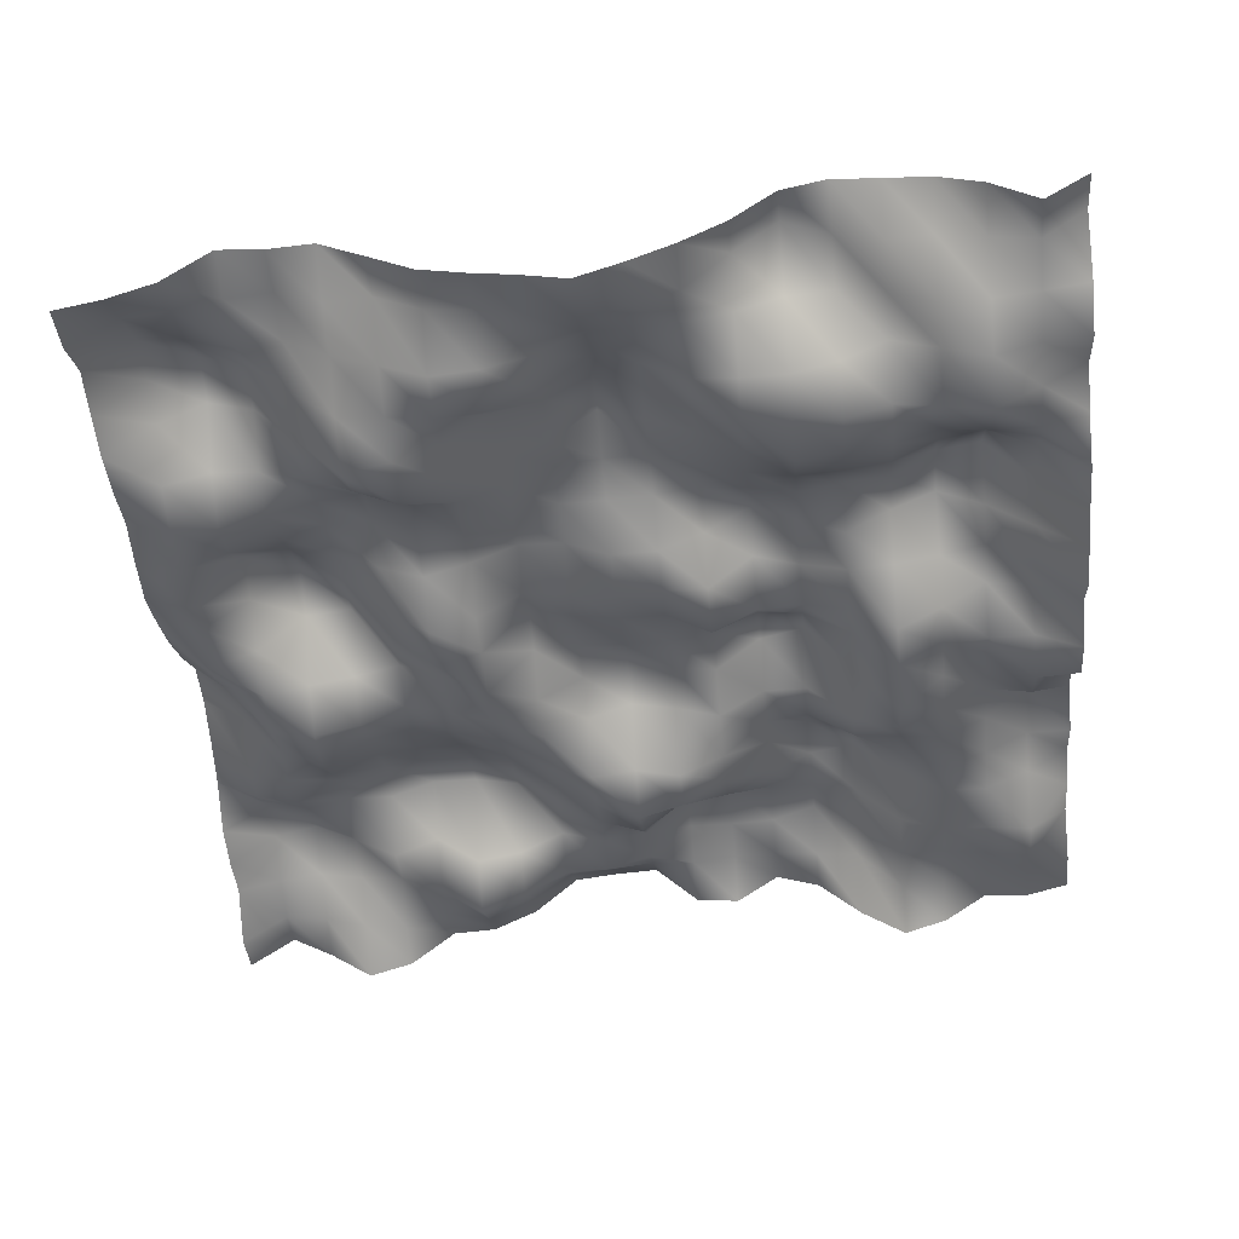
<metadata>
{"format":"obj","ext":"obj","renderer":"f3d","projection":"perspective","resolution":1024,"background":"white","views":[{"elev":-46.4,"azim":5.3,"up":"+Y"}]}
</metadata>
<code>
o TerrainMesh
v -5 -0.465 -5
v -4.5 -0.1009 -5
v -4 -0.3858 -5
v -3.5 -0.7384 -5
v -3 -0.5864 -5
v -2.5 -0.1534 -5
v -2 -0.127 -5
v -1.5 0.1165 -5
v -1 0.5876 -5
v -0.5 0.6475 -5
v 0 0.6746 -5
v 0.5 0.1544 -5
v 1 0.09253 -5
v 1.5 0.4419 -5
v 2 0.2694 -5
v 2.5 -0.2139 -5
v 3 -0.5626 -5
v 3.5 -0.4025 -5
v 4 -0.05363 -5
v 4.5 -0.09003 -5
v 5 0.03927 -5
v -5 -0.5158 -4.5
v -4.5 -0.1522 -4.5
v -4 -0.2235 -4.5
v -3.5 -0.3744 -4.5
v -3 -0.4348 -4.5
v -2.5 -0.2569 -4.5
v -2 -0.3759 -4.5
v -1.5 -0.1283 -4.5
v -1 0.2613 -4.5
v -0.5 0.2935 -4.5
v 0 0.3617 -4.5
v 0.5 0.3212 -4.5
v 1 0.3854 -4.5
v 1.5 0.3981 -4.5
v 2 0.3492 -4.5
v 2.5 0.2941 -4.5
v 3 -0.2655 -4.5
v 3.5 -0.1962 -4.5
v 4 -0.1251 -4.5
v 4.5 -0.1104 -4.5
v 5 0.02776 -4.5
v -5 -0.1177 -4
v -4.5 -0.002063 -4
v -4 0.06765 -4
v -3.5 -0.02549 -4
v -3 -0.07717 -4
v -2.5 -0.3163 -4
v -2 -0.6812 -4
v -1.5 -0.421 -4
v -1 -0.145 -4
v -0.5 -0.1298 -4
v 0 0.03126 -4
v 0.5 0.4827 -4
v 1 0.4733 -4
v 1.5 0.4951 -4
v 2 0.675 -4
v 2.5 0.4263 -4
v 3 -0.1287 -4
v 3.5 -0.1645 -4
v 4 -0.2259 -4
v 4.5 -0.3247 -4
v 5 0.3808 -4
v -5 -0.1279 -3.5
v -4.5 0.2798 -3.5
v -4 0.3978 -3.5
v -3.5 0.1422 -3.5
v -3 -0.1487 -3.5
v -2.5 0.06814 -3.5
v -2 -0.3202 -3.5
v -1.5 -0.2242 -3.5
v -1 0.04772 -3.5
v -0.5 -0.1265 -3.5
v 0 -0.02826 -3.5
v 0.5 0.4905 -3.5
v 1 0.6476 -3.5
v 1.5 0.5873 -3.5
v 2 0.5787 -3.5
v 2.5 0.4607 -3.5
v 3 -0.06703 -3.5
v 3.5 -0.2532 -3.5
v 4 -0.2726 -3.5
v 4.5 -0.3367 -3.5
v 5 0.3228 -3.5
v -5 -0.04122 -3
v -4.5 0.3101 -3
v -4 0.2341 -3
v -3.5 0.3696 -3
v -3 0.3462 -3
v -2.5 0.545 -3
v -2 0.5396 -3
v -1.5 0.4319 -3
v -1 0.1402 -3
v -0.5 -0.2554 -3
v 0 -0.4524 -3
v 0.5 -0.008524 -3
v 1 0.04334 -3
v 1.5 0.3548 -3
v 2 0.6288 -3
v 2.5 0.7224 -3
v 3 0.1841 -3
v 3.5 -0.1035 -3
v 4 -0.1106 -3
v 4.5 0.1181 -3
v 5 0.4311 -3
v -5 0.2852 -2.5
v -4.5 0.02013 -2.5
v -4 -0.1122 -2.5
v -3.5 0.1857 -2.5
v -3 0.3744 -2.5
v -2.5 0.4289 -2.5
v -2 0.4302 -2.5
v -1.5 0.302 -2.5
v -1 -0.0971 -2.5
v -0.5 -0.4476 -2.5
v 0 -0.6944 -2.5
v 0.5 -0.5353 -2.5
v 1 -0.1732 -2.5
v 1.5 0.377 -2.5
v 2 0.665 -2.5
v 2.5 0.497 -2.5
v 3 0.08062 -2.5
v 3.5 -0.2009 -2.5
v 4 -0.004079 -2.5
v 4.5 0.261 -2.5
v 5 0.2618 -2.5
v -5 0.4861 -2
v -4.5 0.01981 -2
v -4 -0.2145 -2
v -3.5 -0.1772 -2
v -3 0.09557 -2
v -2.5 0.1537 -2
v -2 0.1678 -2
v -1.5 -0.04677 -2
v -1 -0.3012 -2
v -0.5 -0.4863 -2
v 0 -0.4136 -2
v 0.5 -0.5409 -2
v 1 -0.2822 -2
v 1.5 0.2281 -2
v 2 0.2901 -2
v 2.5 -0.08289 -2
v 3 -0.1345 -2
v 3.5 -0.1913 -2
v 4 0.05477 -2
v 4.5 0.5022 -2
v 5 0.4857 -2
v -5 0.65 -1.5
v -4.5 0.3043 -1.5
v -4 -0.2208 -1.5
v -3.5 -0.4944 -1.5
v -3 -0.1473 -1.5
v -2.5 -0.007273 -1.5
v -2 -0.1344 -1.5
v -1.5 -0.2864 -1.5
v -1 -0.2731 -1.5
v -0.5 -0.04209 -1.5
v 0 0.1512 -1.5
v 0.5 0.04307 -1.5
v 1 -0.1243 -1.5
v 1.5 0.2211 -1.5
v 2 0.2217 -1.5
v 2.5 -0.2681 -1.5
v 3 -0.4939 -1.5
v 3.5 -0.2178 -1.5
v 4 0.02813 -1.5
v 4.5 -0.06477 -1.5
v 5 0.3177 -1.5
v -5 0.6857 -1
v -4.5 0.2396 -1
v -4 -0.4217 -1
v -3.5 -0.525 -1
v -3 -0.3949 -1
v -2.5 -0.1603 -1
v -2 -0.2653 -1
v -1.5 -0.4814 -1
v -1 -0.1815 -1
v -0.5 0.1232 -1
v 0 0.4042 -1
v 0.5 0.2003 -1
v 1 0.1143 -1
v 1.5 0.5627 -1
v 2 0.6897 -1
v 2.5 -0.005559 -1
v 3 -0.6835 -1
v 3.5 -0.2198 -1
v 4 0.1111 -1
v 4.5 -0.3397 -1
v 5 -0.3082 -1
v -5 0.3464 -0.5
v -4.5 -0.1165 -0.5
v -4 -0.3417 -0.5
v -3.5 -0.2257 -0.5
v -3 -0.1302 -0.5
v -2.5 0.004807 -0.5
v -2 -0.2141 -0.5
v -1.5 -0.5205 -0.5
v -1 0.1015 -0.5
v -0.5 0.1341 -0.5
v 0 0.1024 -0.5
v 0.5 0.09665 -0.5
v 1 0.2069 -0.5
v 1.5 0.4744 -0.5
v 2 0.4065 -0.5
v 2.5 0.05889 -0.5
v 3 -0.5077 -0.5
v 3.5 -0.2361 -0.5
v 4 -0.1782 -0.5
v 4.5 -0.1765 -0.5
v 5 -0.419 -0.5
v -5 0.07373 0
v -4.5 -0.3647 0
v -4 -0.1395 0
v -3.5 0.3748 0
v -3 0.4389 0
v -2.5 -0.07034 0
v -2 -0.5536 0
v -1.5 -0.4029 0
v -1 0.2506 0
v -0.5 0.08073 0
v 0 0 0
v 0.5 0.005356 0
v 1 -0.3282 0
v 1.5 -0.007316 0
v 2 0.01998 0
v 2.5 -0.09714 0
v 3 -0.4697 0
v 3.5 -0.1721 0
v 4 0.1794 0
v 4.5 0.07943 0
v 5 -0.2323 0
v -5 -0.1282 0.5
v -4.5 -0.2602 0.5
v -4 0.1518 0.5
v -3.5 0.5938 0.5
v -3 0.3618 0.5
v -2.5 -0.1746 0.5
v -2 -0.5555 0.5
v -1.5 -0.3936 0.5
v -1 -0.03057 0.5
v -0.5 -0.07928 0.5
v 0 -0.1669 0.5
v 0.5 -0.1341 0.5
v 1 -0.1598 0.5
v 1.5 0.3076 0.5
v 2 0.1227 0.5
v 2.5 -0.006477 0.5
v 3 0.01883 0.5
v 3.5 0.1188 0.5
v 4 0.246 0.5
v 4.5 -0.2223 0.5
v 5 -0.5164 0.5
v -5 -0.2921 1
v -4.5 -0.4491 1
v -4 0.2846 1
v -3.5 0.378 1
v -3 0.2338 1
v -2.5 -0.02381 1
v -2 -0.2196 1
v -1.5 -0.04171 1
v -1 0.1919 1
v -0.5 0.1707 1
v 0 -0.07269 1
v 0.5 -0.06332 1
v 1 0.1815 1
v 1.5 0.5418 1
v 2 0.2739 1
v 2.5 0.02718 1
v 3 0.3446 1
v 3.5 0.5941 1
v 4 0.3215 1
v 4.5 -0.08283 1
v 5 -0.4631 1
v -5 -0.2514 1.5
v -4.5 -0.4091 1.5
v -4 -0.1833 1.5
v -3.5 0.01311 1.5
v -3 0.1555 1.5
v -2.5 0.1491 1.5
v -2 -0.1639 1.5
v -1.5 -0.1632 1.5
v -1 0.0588 1.5
v -0.5 0.2343 1.5
v 0 0.2359 1.5
v 0.5 0.2658 1.5
v 1 0.3642 1.5
v 1.5 0.2864 1.5
v 2 0.155 1.5
v 2.5 0.2484 1.5
v 3 0.3264 1.5
v 3.5 0.6754 1.5
v 4 0.7561 1.5
v 4.5 0.107 1.5
v 5 -0.3971 1.5
v -5 -0.1678 2
v -4.5 -0.3616 2
v -4 -0.3463 2
v -3.5 -0.2156 2
v -3 -0.03164 2
v -2.5 0.04171 2
v -2 -0.2012 2
v -1.5 -0.2097 2
v -1 0.004219 2
v -0.5 0.2562 2
v 0 0.3349 2
v 0.5 0.3422 2
v 1 0.166 2
v 1.5 -0.05437 2
v 2 -0.1678 2
v 2.5 -0.1327 2
v 3 -0.0456 2
v 3.5 0.2466 2
v 4 0.3573 2
v 4.5 0.04644 2
v 5 -0.3782 2
v -5 -0.2668 2.5
v -4.5 -0.2137 2.5
v -4 -0.0546 2.5
v -3.5 -0.09472 2.5
v -3 -0.2342 2.5
v -2.5 -0.503 2.5
v -2 -0.7677 2.5
v -1.5 -0.4396 2.5
v -1 -0.03752 2.5
v -0.5 0.06147 2.5
v 0 0.525 2.5
v 0.5 0.3129 2.5
v 1 0.05849 2.5
v 1.5 -0.3015 2.5
v 2 -0.5324 2.5
v 2.5 -0.4289 2.5
v 3 -0.3684 2.5
v 3.5 -0.1817 2.5
v 4 -0.2631 2.5
v 4.5 -0.2605 2.5
v 5 -0.07291 2.5
v -5 -0.2954 3
v -4.5 0.1827 3
v -4 0.4775 3
v -3.5 0.314 3
v -3 -0.2546 3
v -2.5 -0.8191 3
v -2 -0.7058 3
v -1.5 -0.5097 3
v -1 -0.03971 3
v -0.5 0.1081 3
v 0 0.4711 3
v 0.5 0.2224 3
v 1 -0.199 3
v 1.5 -0.519 3
v 2 -0.4525 3
v 2.5 -0.5448 3
v 3 -0.3462 3
v 3.5 -0.4345 3
v 4 -0.5372 3
v 4.5 -0.236 3
v 5 0.1047 3
v -5 -0.2323 3.5
v -4.5 0.2877 3.5
v -4 0.6068 3.5
v -3.5 0.3965 3.5
v -3 -0.08119 3.5
v -2.5 -0.5499 3.5
v -2 -0.6029 3.5
v -1.5 -0.695 3.5
v -1 -0.6329 3.5
v -0.5 -0.3737 3.5
v 0 0.1421 3.5
v 0.5 -0.01536 3.5
v 1 -0.3385 3.5
v 1.5 -0.3882 3.5
v 2 -0.389 3.5
v 2.5 -0.2399 3.5
v 3 0.03951 3.5
v 3.5 -0.1422 3.5
v 4 -0.3318 3.5
v 4.5 -0.1752 3.5
v 5 -0.1425 3.5
v -5 -0.1518 4
v -4.5 0.2978 4
v -4 0.2374 4
v -3.5 0.08182 4
v -3 0.09956 4
v -2.5 -0.1981 4
v -2 -0.4139 4
v -1.5 -0.6516 4
v -1 -0.6016 4
v -0.5 -0.4471 4
v 0 -0.1302 4
v 0.5 -0.1009 4
v 1 -0.09004 4
v 1.5 0.02401 4
v 2 0.2132 4
v 2.5 0.251 4
v 3 0.171 4
v 3.5 -0.07606 4
v 4 -0.06765 4
v 4.5 -0.004514 4
v 5 0.0706 4
v -5 -0.4285 4.5
v -4.5 -0.01482 4.5
v -4 0.04571 4.5
v -3.5 0.1756 4.5
v -3 0.2331 4.5
v -2.5 -0.01377 4.5
v -2 0.02978 4.5
v -1.5 -0.2301 4.5
v -1 -0.3004 4.5
v -0.5 -0.4325 4.5
v 0 -0.5521 4.5
v 0.5 -0.4322 4.5
v 1 -0.2406 4.5
v 1.5 0.31 4.5
v 2 0.7753 4.5
v 2.5 0.5015 4.5
v 3 0.3489 4.5
v 3.5 0.3426 4.5
v 4 0.2571 4.5
v 4.5 0.1522 4.5
v 5 0.5912 4.5
v -5 -0.4987 5
v -4.5 -0.3785 5
v -4 -0.1655 5
v -3.5 0.3067 5
v -3 0.2503 5
v -2.5 0.2843 5
v -2 0.01096 5
v -1.5 -0.27 5
v -1 -0.3915 5
v -0.5 -0.4854 5
v 0 -0.611 5
v 0.5 -0.4122 5
v 1 -0.1714 5
v 1.5 0.1291 5
v 2 0.5747 5
v 2.5 0.7013 5
v 3 0.6491 5
v 3.5 0.6107 5
v 4 0.4392 5
v 4.5 0.08669 5
v 5 0.465 5
f 1 2 22
f 2 23 22
f 2 3 23
f 3 24 23
f 3 4 24
f 4 25 24
f 4 5 25
f 5 26 25
f 5 6 26
f 6 27 26
f 6 7 27
f 7 28 27
f 7 8 28
f 8 29 28
f 8 9 29
f 9 30 29
f 9 10 30
f 10 31 30
f 10 11 31
f 11 32 31
f 11 12 32
f 12 33 32
f 12 13 33
f 13 34 33
f 13 14 34
f 14 35 34
f 14 15 35
f 15 36 35
f 15 16 36
f 16 37 36
f 16 17 37
f 17 38 37
f 17 18 38
f 18 39 38
f 18 19 39
f 19 40 39
f 19 20 40
f 20 41 40
f 20 21 41
f 21 42 41
f 22 23 43
f 23 44 43
f 23 24 44
f 24 45 44
f 24 25 45
f 25 46 45
f 25 26 46
f 26 47 46
f 26 27 47
f 27 48 47
f 27 28 48
f 28 49 48
f 28 29 49
f 29 50 49
f 29 30 50
f 30 51 50
f 30 31 51
f 31 52 51
f 31 32 52
f 32 53 52
f 32 33 53
f 33 54 53
f 33 34 54
f 34 55 54
f 34 35 55
f 35 56 55
f 35 36 56
f 36 57 56
f 36 37 57
f 37 58 57
f 37 38 58
f 38 59 58
f 38 39 59
f 39 60 59
f 39 40 60
f 40 61 60
f 40 41 61
f 41 62 61
f 41 42 62
f 42 63 62
f 43 44 64
f 44 65 64
f 44 45 65
f 45 66 65
f 45 46 66
f 46 67 66
f 46 47 67
f 47 68 67
f 47 48 68
f 48 69 68
f 48 49 69
f 49 70 69
f 49 50 70
f 50 71 70
f 50 51 71
f 51 72 71
f 51 52 72
f 52 73 72
f 52 53 73
f 53 74 73
f 53 54 74
f 54 75 74
f 54 55 75
f 55 76 75
f 55 56 76
f 56 77 76
f 56 57 77
f 57 78 77
f 57 58 78
f 58 79 78
f 58 59 79
f 59 80 79
f 59 60 80
f 60 81 80
f 60 61 81
f 61 82 81
f 61 62 82
f 62 83 82
f 62 63 83
f 63 84 83
f 64 65 85
f 65 86 85
f 65 66 86
f 66 87 86
f 66 67 87
f 67 88 87
f 67 68 88
f 68 89 88
f 68 69 89
f 69 90 89
f 69 70 90
f 70 91 90
f 70 71 91
f 71 92 91
f 71 72 92
f 72 93 92
f 72 73 93
f 73 94 93
f 73 74 94
f 74 95 94
f 74 75 95
f 75 96 95
f 75 76 96
f 76 97 96
f 76 77 97
f 77 98 97
f 77 78 98
f 78 99 98
f 78 79 99
f 79 100 99
f 79 80 100
f 80 101 100
f 80 81 101
f 81 102 101
f 81 82 102
f 82 103 102
f 82 83 103
f 83 104 103
f 83 84 104
f 84 105 104
f 85 86 106
f 86 107 106
f 86 87 107
f 87 108 107
f 87 88 108
f 88 109 108
f 88 89 109
f 89 110 109
f 89 90 110
f 90 111 110
f 90 91 111
f 91 112 111
f 91 92 112
f 92 113 112
f 92 93 113
f 93 114 113
f 93 94 114
f 94 115 114
f 94 95 115
f 95 116 115
f 95 96 116
f 96 117 116
f 96 97 117
f 97 118 117
f 97 98 118
f 98 119 118
f 98 99 119
f 99 120 119
f 99 100 120
f 100 121 120
f 100 101 121
f 101 122 121
f 101 102 122
f 102 123 122
f 102 103 123
f 103 124 123
f 103 104 124
f 104 125 124
f 104 105 125
f 105 126 125
f 106 107 127
f 107 128 127
f 107 108 128
f 108 129 128
f 108 109 129
f 109 130 129
f 109 110 130
f 110 131 130
f 110 111 131
f 111 132 131
f 111 112 132
f 112 133 132
f 112 113 133
f 113 134 133
f 113 114 134
f 114 135 134
f 114 115 135
f 115 136 135
f 115 116 136
f 116 137 136
f 116 117 137
f 117 138 137
f 117 118 138
f 118 139 138
f 118 119 139
f 119 140 139
f 119 120 140
f 120 141 140
f 120 121 141
f 121 142 141
f 121 122 142
f 122 143 142
f 122 123 143
f 123 144 143
f 123 124 144
f 124 145 144
f 124 125 145
f 125 146 145
f 125 126 146
f 126 147 146
f 127 128 148
f 128 149 148
f 128 129 149
f 129 150 149
f 129 130 150
f 130 151 150
f 130 131 151
f 131 152 151
f 131 132 152
f 132 153 152
f 132 133 153
f 133 154 153
f 133 134 154
f 134 155 154
f 134 135 155
f 135 156 155
f 135 136 156
f 136 157 156
f 136 137 157
f 137 158 157
f 137 138 158
f 138 159 158
f 138 139 159
f 139 160 159
f 139 140 160
f 140 161 160
f 140 141 161
f 141 162 161
f 141 142 162
f 142 163 162
f 142 143 163
f 143 164 163
f 143 144 164
f 144 165 164
f 144 145 165
f 145 166 165
f 145 146 166
f 146 167 166
f 146 147 167
f 147 168 167
f 148 149 169
f 149 170 169
f 149 150 170
f 150 171 170
f 150 151 171
f 151 172 171
f 151 152 172
f 152 173 172
f 152 153 173
f 153 174 173
f 153 154 174
f 154 175 174
f 154 155 175
f 155 176 175
f 155 156 176
f 156 177 176
f 156 157 177
f 157 178 177
f 157 158 178
f 158 179 178
f 158 159 179
f 159 180 179
f 159 160 180
f 160 181 180
f 160 161 181
f 161 182 181
f 161 162 182
f 162 183 182
f 162 163 183
f 163 184 183
f 163 164 184
f 164 185 184
f 164 165 185
f 165 186 185
f 165 166 186
f 166 187 186
f 166 167 187
f 167 188 187
f 167 168 188
f 168 189 188
f 169 170 190
f 170 191 190
f 170 171 191
f 171 192 191
f 171 172 192
f 172 193 192
f 172 173 193
f 173 194 193
f 173 174 194
f 174 195 194
f 174 175 195
f 175 196 195
f 175 176 196
f 176 197 196
f 176 177 197
f 177 198 197
f 177 178 198
f 178 199 198
f 178 179 199
f 179 200 199
f 179 180 200
f 180 201 200
f 180 181 201
f 181 202 201
f 181 182 202
f 182 203 202
f 182 183 203
f 183 204 203
f 183 184 204
f 184 205 204
f 184 185 205
f 185 206 205
f 185 186 206
f 186 207 206
f 186 187 207
f 187 208 207
f 187 188 208
f 188 209 208
f 188 189 209
f 189 210 209
f 190 191 211
f 191 212 211
f 191 192 212
f 192 213 212
f 192 193 213
f 193 214 213
f 193 194 214
f 194 215 214
f 194 195 215
f 195 216 215
f 195 196 216
f 196 217 216
f 196 197 217
f 197 218 217
f 197 198 218
f 198 219 218
f 198 199 219
f 199 220 219
f 199 200 220
f 200 221 220
f 200 201 221
f 201 222 221
f 201 202 222
f 202 223 222
f 202 203 223
f 203 224 223
f 203 204 224
f 204 225 224
f 204 205 225
f 205 226 225
f 205 206 226
f 206 227 226
f 206 207 227
f 207 228 227
f 207 208 228
f 208 229 228
f 208 209 229
f 209 230 229
f 209 210 230
f 210 231 230
f 211 212 232
f 212 233 232
f 212 213 233
f 213 234 233
f 213 214 234
f 214 235 234
f 214 215 235
f 215 236 235
f 215 216 236
f 216 237 236
f 216 217 237
f 217 238 237
f 217 218 238
f 218 239 238
f 218 219 239
f 219 240 239
f 219 220 240
f 220 241 240
f 220 221 241
f 221 242 241
f 221 222 242
f 222 243 242
f 222 223 243
f 223 244 243
f 223 224 244
f 224 245 244
f 224 225 245
f 225 246 245
f 225 226 246
f 226 247 246
f 226 227 247
f 227 248 247
f 227 228 248
f 228 249 248
f 228 229 249
f 229 250 249
f 229 230 250
f 230 251 250
f 230 231 251
f 231 252 251
f 232 233 253
f 233 254 253
f 233 234 254
f 234 255 254
f 234 235 255
f 235 256 255
f 235 236 256
f 236 257 256
f 236 237 257
f 237 258 257
f 237 238 258
f 238 259 258
f 238 239 259
f 239 260 259
f 239 240 260
f 240 261 260
f 240 241 261
f 241 262 261
f 241 242 262
f 242 263 262
f 242 243 263
f 243 264 263
f 243 244 264
f 244 265 264
f 244 245 265
f 245 266 265
f 245 246 266
f 246 267 266
f 246 247 267
f 247 268 267
f 247 248 268
f 248 269 268
f 248 249 269
f 249 270 269
f 249 250 270
f 250 271 270
f 250 251 271
f 251 272 271
f 251 252 272
f 252 273 272
f 253 254 274
f 254 275 274
f 254 255 275
f 255 276 275
f 255 256 276
f 256 277 276
f 256 257 277
f 257 278 277
f 257 258 278
f 258 279 278
f 258 259 279
f 259 280 279
f 259 260 280
f 260 281 280
f 260 261 281
f 261 282 281
f 261 262 282
f 262 283 282
f 262 263 283
f 263 284 283
f 263 264 284
f 264 285 284
f 264 265 285
f 265 286 285
f 265 266 286
f 266 287 286
f 266 267 287
f 267 288 287
f 267 268 288
f 268 289 288
f 268 269 289
f 269 290 289
f 269 270 290
f 270 291 290
f 270 271 291
f 271 292 291
f 271 272 292
f 272 293 292
f 272 273 293
f 273 294 293
f 274 275 295
f 275 296 295
f 275 276 296
f 276 297 296
f 276 277 297
f 277 298 297
f 277 278 298
f 278 299 298
f 278 279 299
f 279 300 299
f 279 280 300
f 280 301 300
f 280 281 301
f 281 302 301
f 281 282 302
f 282 303 302
f 282 283 303
f 283 304 303
f 283 284 304
f 284 305 304
f 284 285 305
f 285 306 305
f 285 286 306
f 286 307 306
f 286 287 307
f 287 308 307
f 287 288 308
f 288 309 308
f 288 289 309
f 289 310 309
f 289 290 310
f 290 311 310
f 290 291 311
f 291 312 311
f 291 292 312
f 292 313 312
f 292 293 313
f 293 314 313
f 293 294 314
f 294 315 314
f 295 296 316
f 296 317 316
f 296 297 317
f 297 318 317
f 297 298 318
f 298 319 318
f 298 299 319
f 299 320 319
f 299 300 320
f 300 321 320
f 300 301 321
f 301 322 321
f 301 302 322
f 302 323 322
f 302 303 323
f 303 324 323
f 303 304 324
f 304 325 324
f 304 305 325
f 305 326 325
f 305 306 326
f 306 327 326
f 306 307 327
f 307 328 327
f 307 308 328
f 308 329 328
f 308 309 329
f 309 330 329
f 309 310 330
f 310 331 330
f 310 311 331
f 311 332 331
f 311 312 332
f 312 333 332
f 312 313 333
f 313 334 333
f 313 314 334
f 314 335 334
f 314 315 335
f 315 336 335
f 316 317 337
f 317 338 337
f 317 318 338
f 318 339 338
f 318 319 339
f 319 340 339
f 319 320 340
f 320 341 340
f 320 321 341
f 321 342 341
f 321 322 342
f 322 343 342
f 322 323 343
f 323 344 343
f 323 324 344
f 324 345 344
f 324 325 345
f 325 346 345
f 325 326 346
f 326 347 346
f 326 327 347
f 327 348 347
f 327 328 348
f 328 349 348
f 328 329 349
f 329 350 349
f 329 330 350
f 330 351 350
f 330 331 351
f 331 352 351
f 331 332 352
f 332 353 352
f 332 333 353
f 333 354 353
f 333 334 354
f 334 355 354
f 334 335 355
f 335 356 355
f 335 336 356
f 336 357 356
f 337 338 358
f 338 359 358
f 338 339 359
f 339 360 359
f 339 340 360
f 340 361 360
f 340 341 361
f 341 362 361
f 341 342 362
f 342 363 362
f 342 343 363
f 343 364 363
f 343 344 364
f 344 365 364
f 344 345 365
f 345 366 365
f 345 346 366
f 346 367 366
f 346 347 367
f 347 368 367
f 347 348 368
f 348 369 368
f 348 349 369
f 349 370 369
f 349 350 370
f 350 371 370
f 350 351 371
f 351 372 371
f 351 352 372
f 352 373 372
f 352 353 373
f 353 374 373
f 353 354 374
f 354 375 374
f 354 355 375
f 355 376 375
f 355 356 376
f 356 377 376
f 356 357 377
f 357 378 377
f 358 359 379
f 359 380 379
f 359 360 380
f 360 381 380
f 360 361 381
f 361 382 381
f 361 362 382
f 362 383 382
f 362 363 383
f 363 384 383
f 363 364 384
f 364 385 384
f 364 365 385
f 365 386 385
f 365 366 386
f 366 387 386
f 366 367 387
f 367 388 387
f 367 368 388
f 368 389 388
f 368 369 389
f 369 390 389
f 369 370 390
f 370 391 390
f 370 371 391
f 371 392 391
f 371 372 392
f 372 393 392
f 372 373 393
f 373 394 393
f 373 374 394
f 374 395 394
f 374 375 395
f 375 396 395
f 375 376 396
f 376 397 396
f 376 377 397
f 377 398 397
f 377 378 398
f 378 399 398
f 379 380 400
f 380 401 400
f 380 381 401
f 381 402 401
f 381 382 402
f 382 403 402
f 382 383 403
f 383 404 403
f 383 384 404
f 384 405 404
f 384 385 405
f 385 406 405
f 385 386 406
f 386 407 406
f 386 387 407
f 387 408 407
f 387 388 408
f 388 409 408
f 388 389 409
f 389 410 409
f 389 390 410
f 390 411 410
f 390 391 411
f 391 412 411
f 391 392 412
f 392 413 412
f 392 393 413
f 393 414 413
f 393 394 414
f 394 415 414
f 394 395 415
f 395 416 415
f 395 396 416
f 396 417 416
f 396 397 417
f 397 418 417
f 397 398 418
f 398 419 418
f 398 399 419
f 399 420 419
f 400 401 421
f 401 422 421
f 401 402 422
f 402 423 422
f 402 403 423
f 403 424 423
f 403 404 424
f 404 425 424
f 404 405 425
f 405 426 425
f 405 406 426
f 406 427 426
f 406 407 427
f 407 428 427
f 407 408 428
f 408 429 428
f 408 409 429
f 409 430 429
f 409 410 430
f 410 431 430
f 410 411 431
f 411 432 431
f 411 412 432
f 412 433 432
f 412 413 433
f 413 434 433
f 413 414 434
f 414 435 434
f 414 415 435
f 415 436 435
f 415 416 436
f 416 437 436
f 416 417 437
f 417 438 437
f 417 418 438
f 418 439 438
f 418 419 439
f 419 440 439
f 419 420 440
f 420 441 440

</code>
